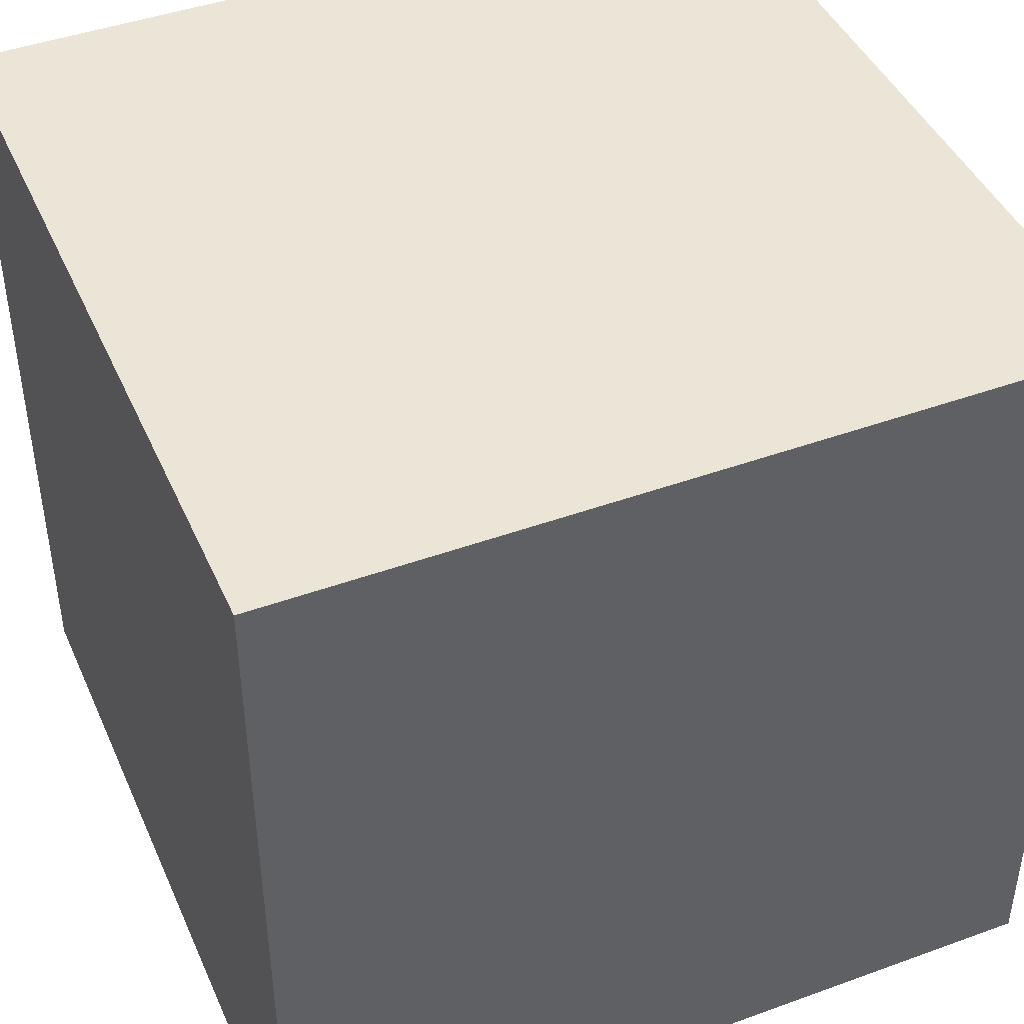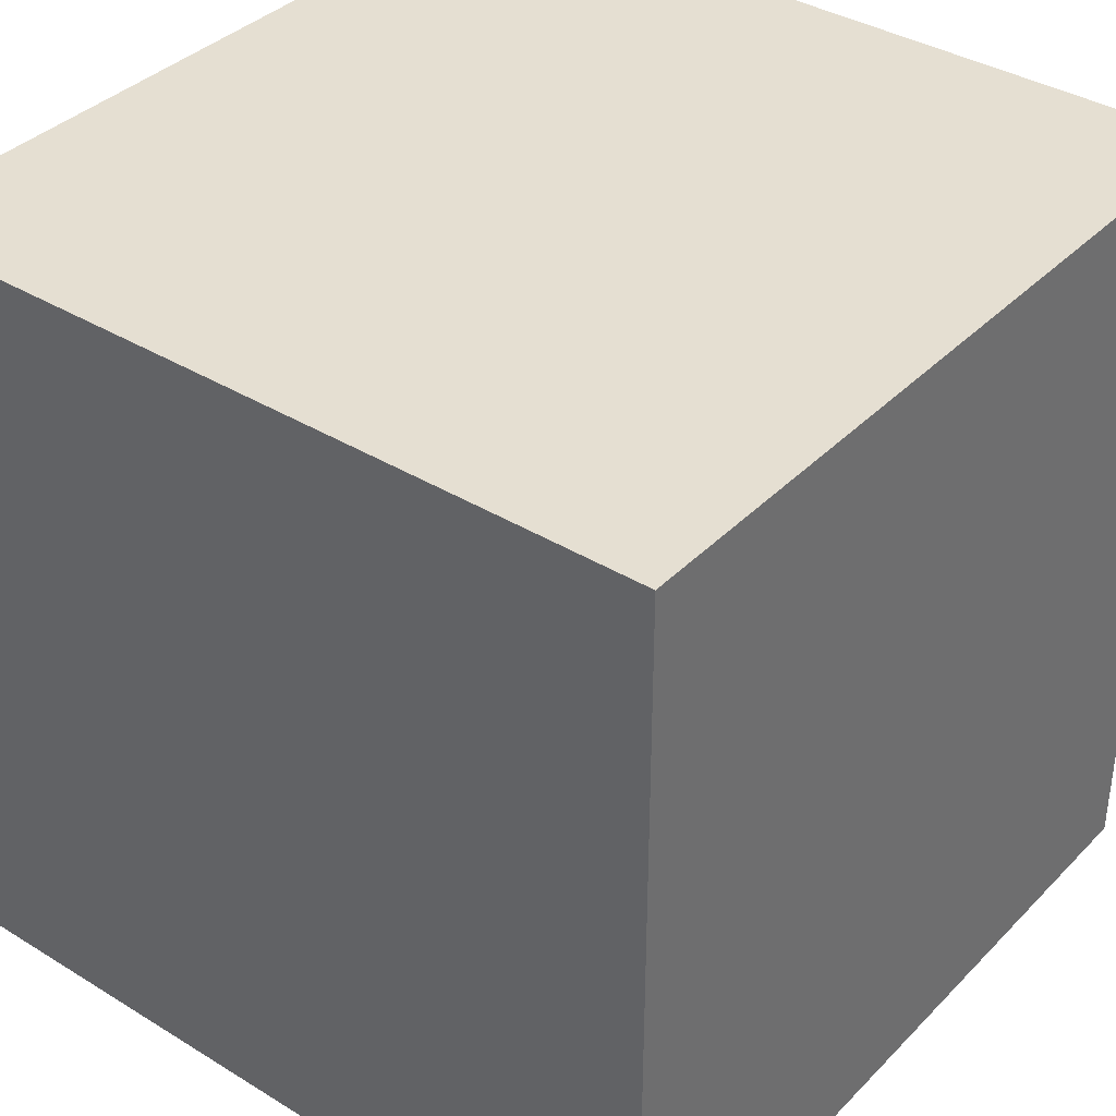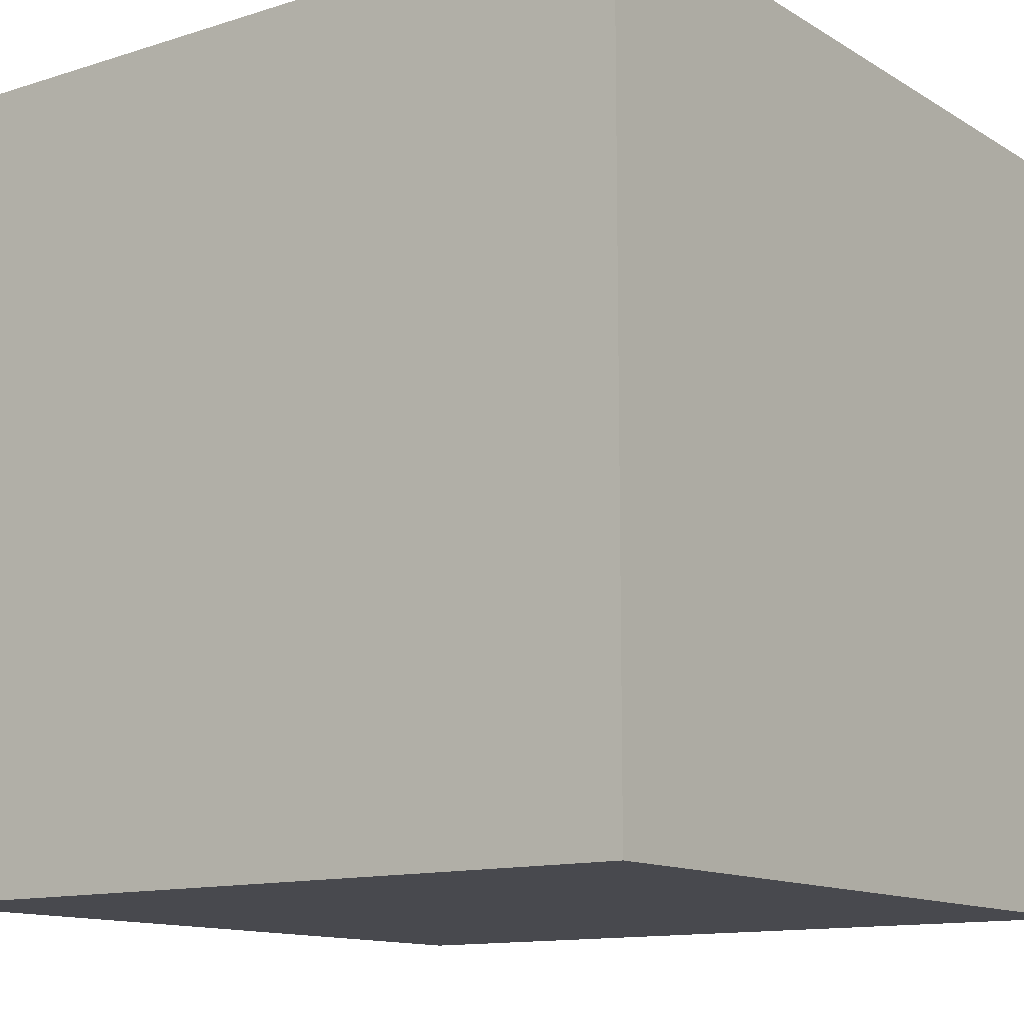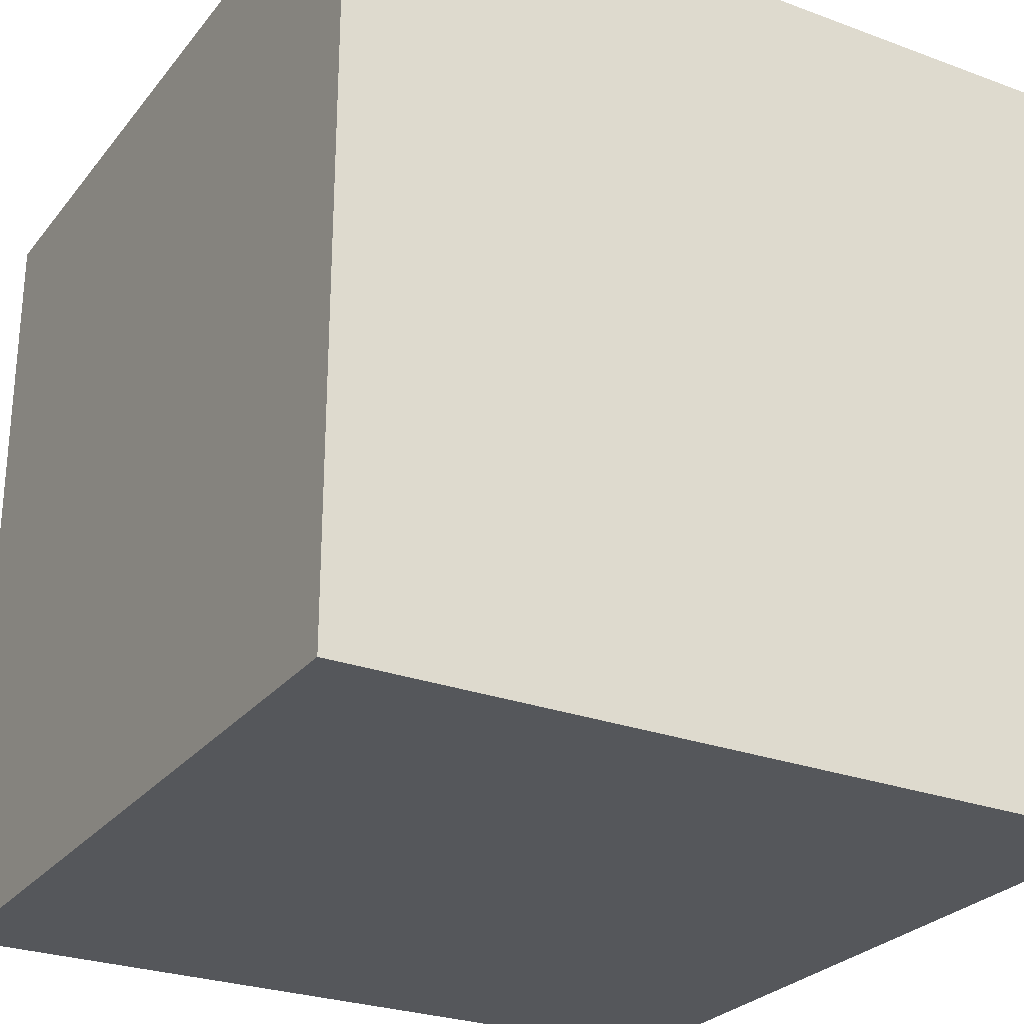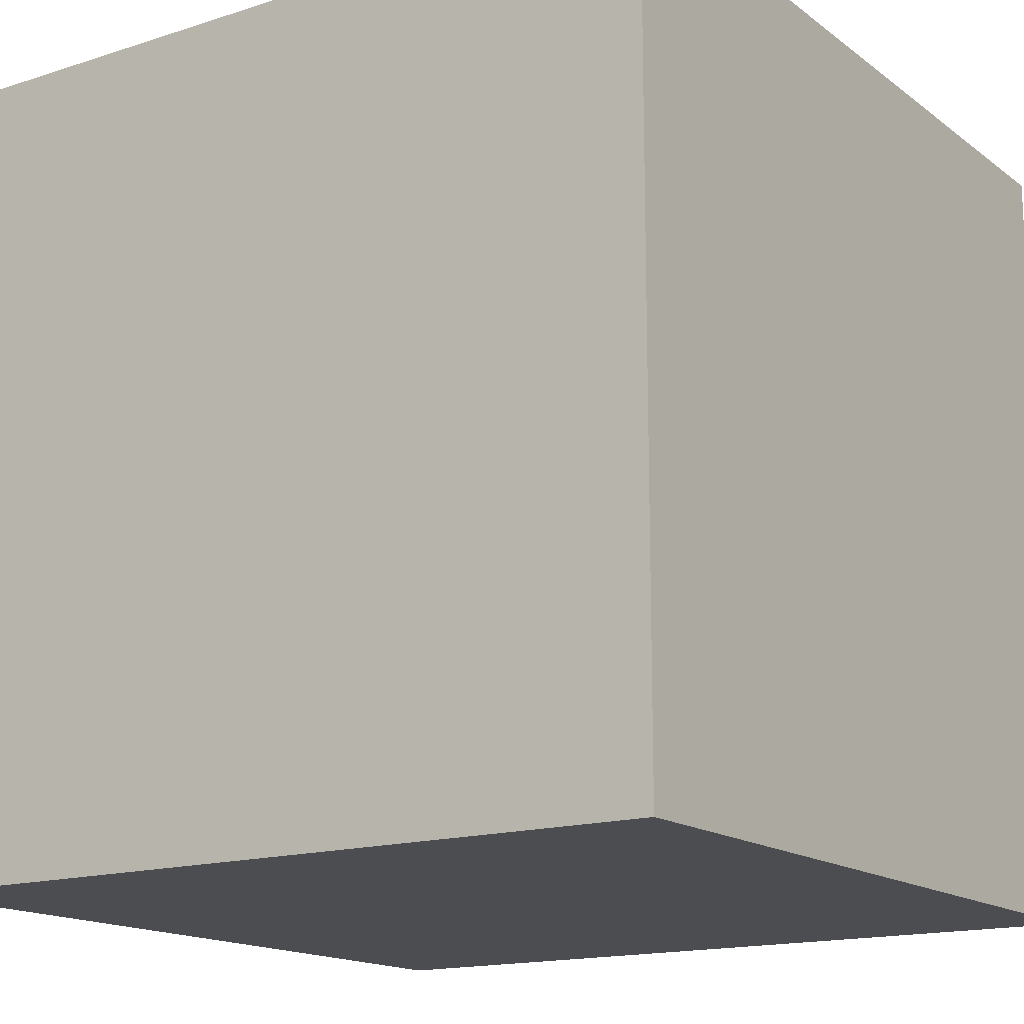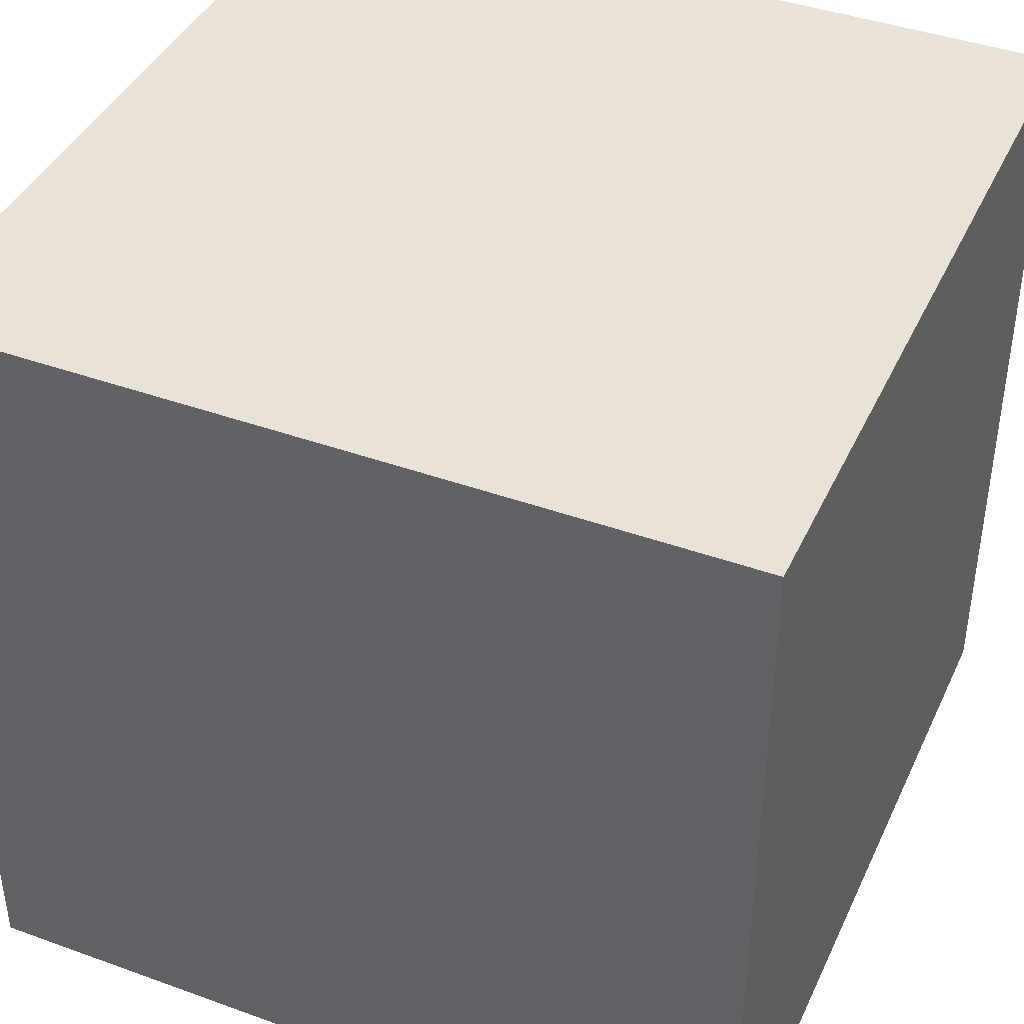
<metadata>
{"format":"obj","ext":"obj","renderer":"f3d","projection":"perspective","resolution":1024,"background":"white","views":[{"elev":44.2,"azim":-113.0,"up":"+Z"},{"elev":37.3,"azim":38.2,"up":"+Y"},{"elev":-12.6,"azim":36.3,"up":"+Y"},{"elev":-26.9,"azim":60.1,"up":"+Z"},{"elev":-15.8,"azim":33.9,"up":"+Z"},{"elev":41.5,"azim":-156.4,"up":"+Y"}]}
</metadata>
<code>
g Cube
v -0.5 -0.5 0.5
v 0.5 -0.5 0.5
v -0.5 0.5 0.5
v 0.5 0.5 0.5
v -0.5 0.5 -0.5
v 0.5 0.5 -0.5
v -0.5 -0.5 -0.5
v 0.5 -0.5 -0.5
v -0.5 0.5 0.5
v 0.5 0.5 0.5
v -0.5 0.5 -0.5
v 0.5 0.5 -0.5
v -0.5 -0.5 -0.5
v -0.5 -0.5 0.5
v 0.5 -0.5 0.5
v 0.5 -0.5 -0.5
v 0.5 -0.5 0.5
v 0.5 0.5 0.5
v 0.5 0.5 -0.5
v 0.5 -0.5 -0.5
v -0.5 -0.5 -0.5
v -0.5 0.5 -0.5
v -0.5 0.5 0.5
v -0.5 -0.5 0.5
f -21 -22 -24
f -23 -21 -24
f -19 -20 -16
f -15 -19 -16
f -17 -18 -14
f -13 -17 -14
f -10 -11 -12
f -9 -10 -12
f -6 -7 -8
f -5 -6 -8
f -2 -3 -4
f -1 -2 -4

</code>
